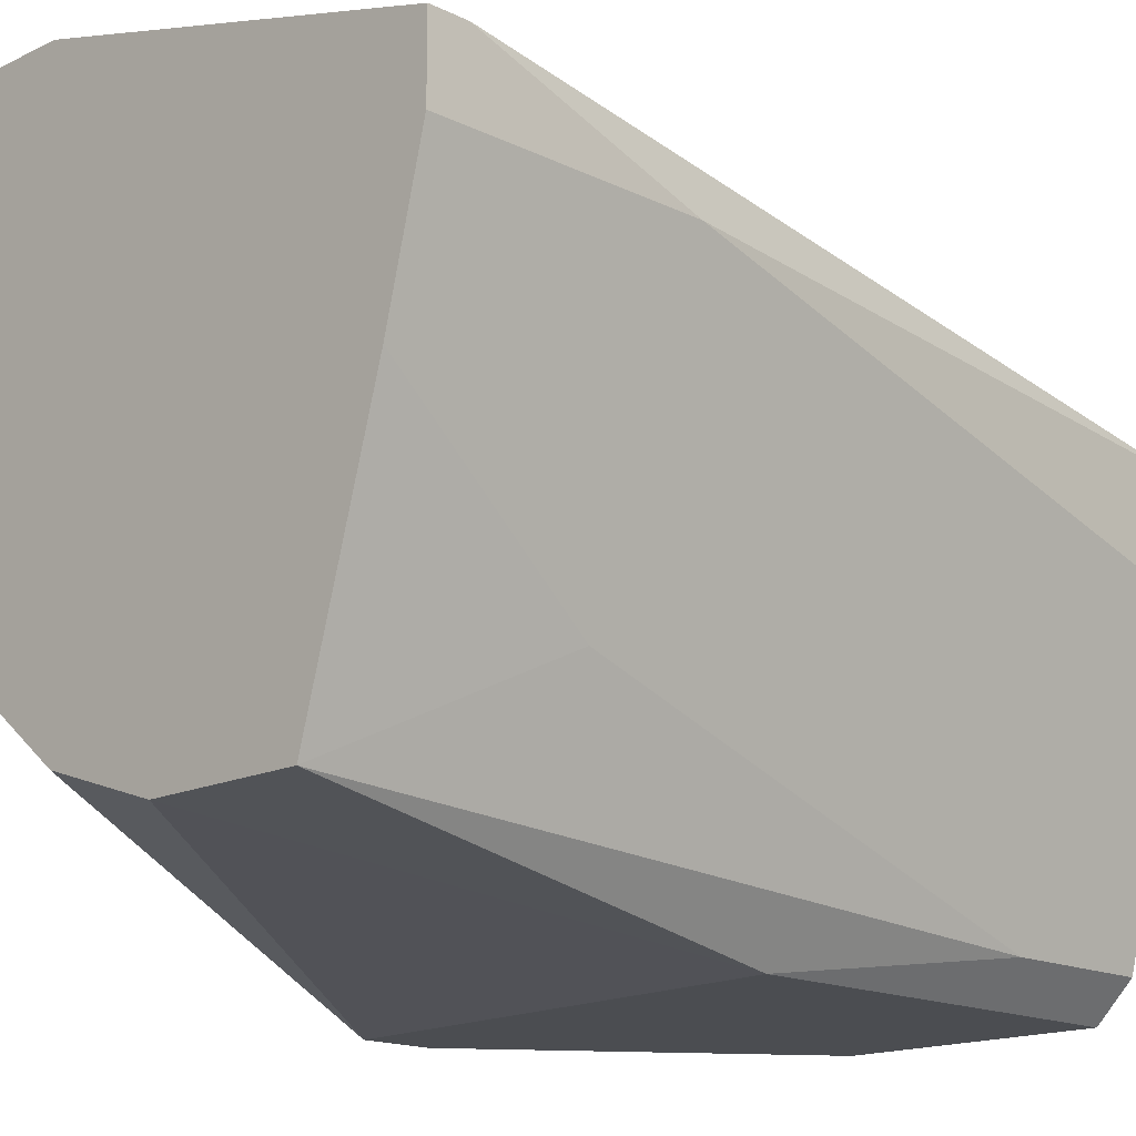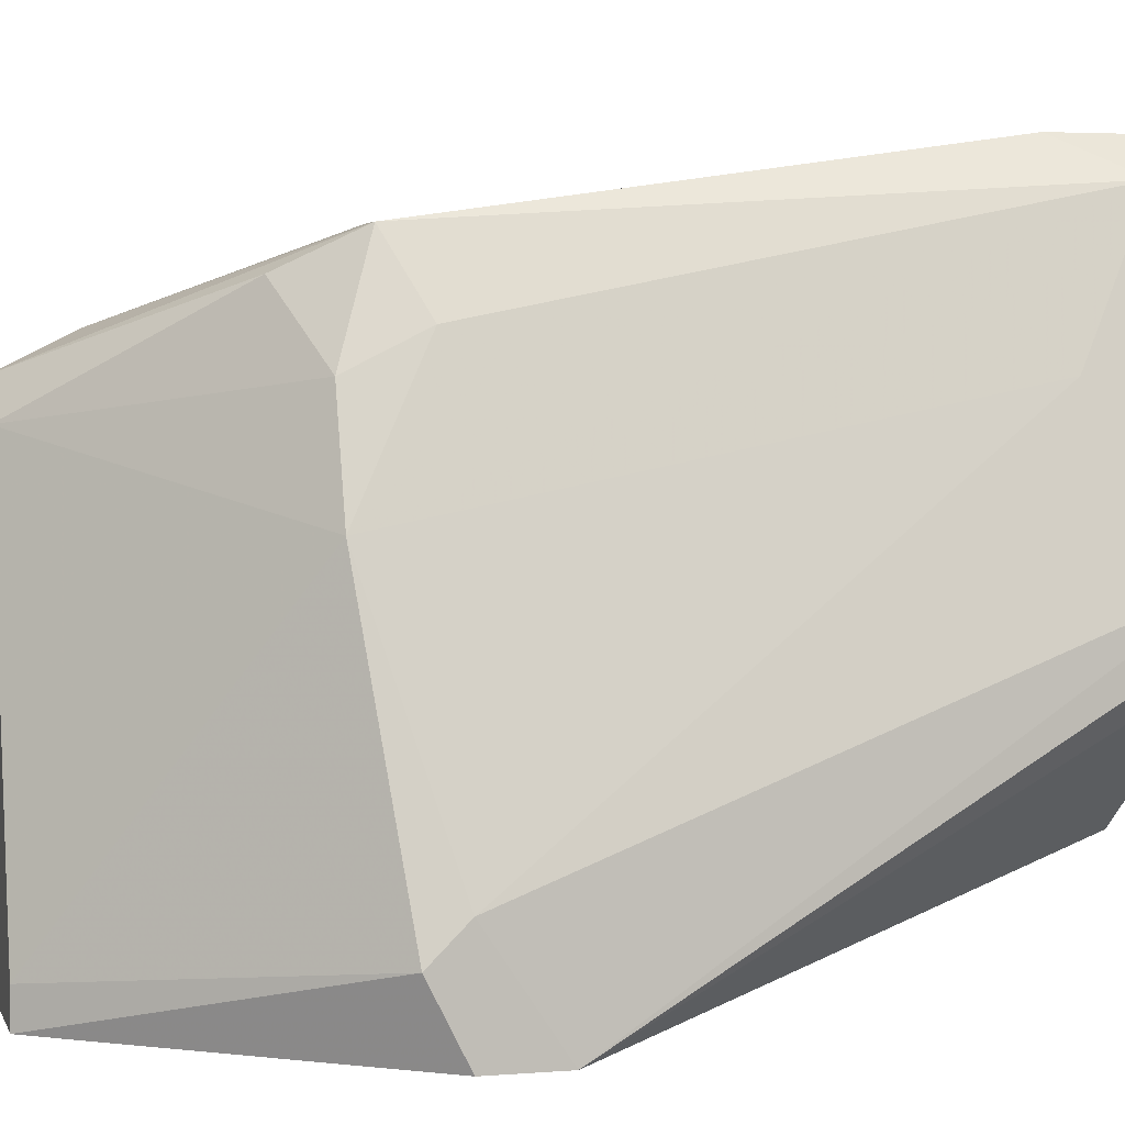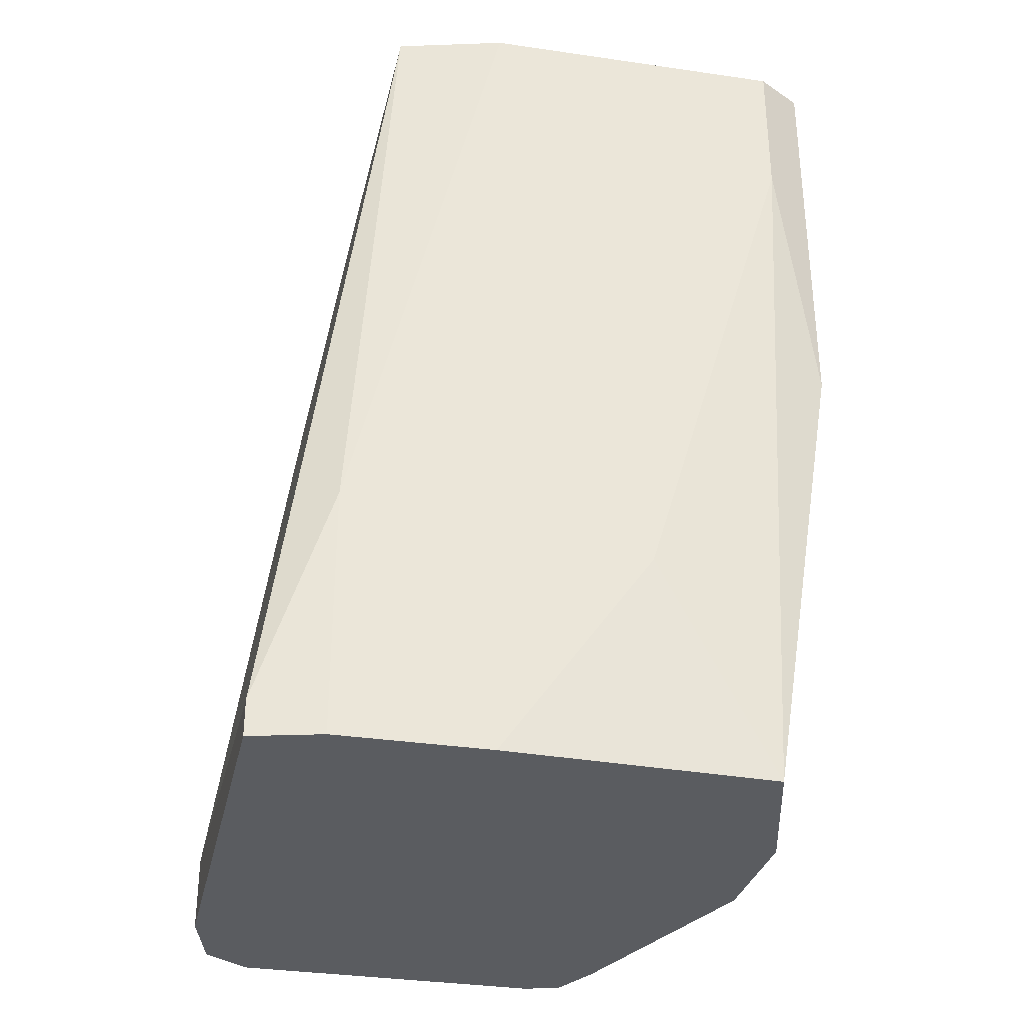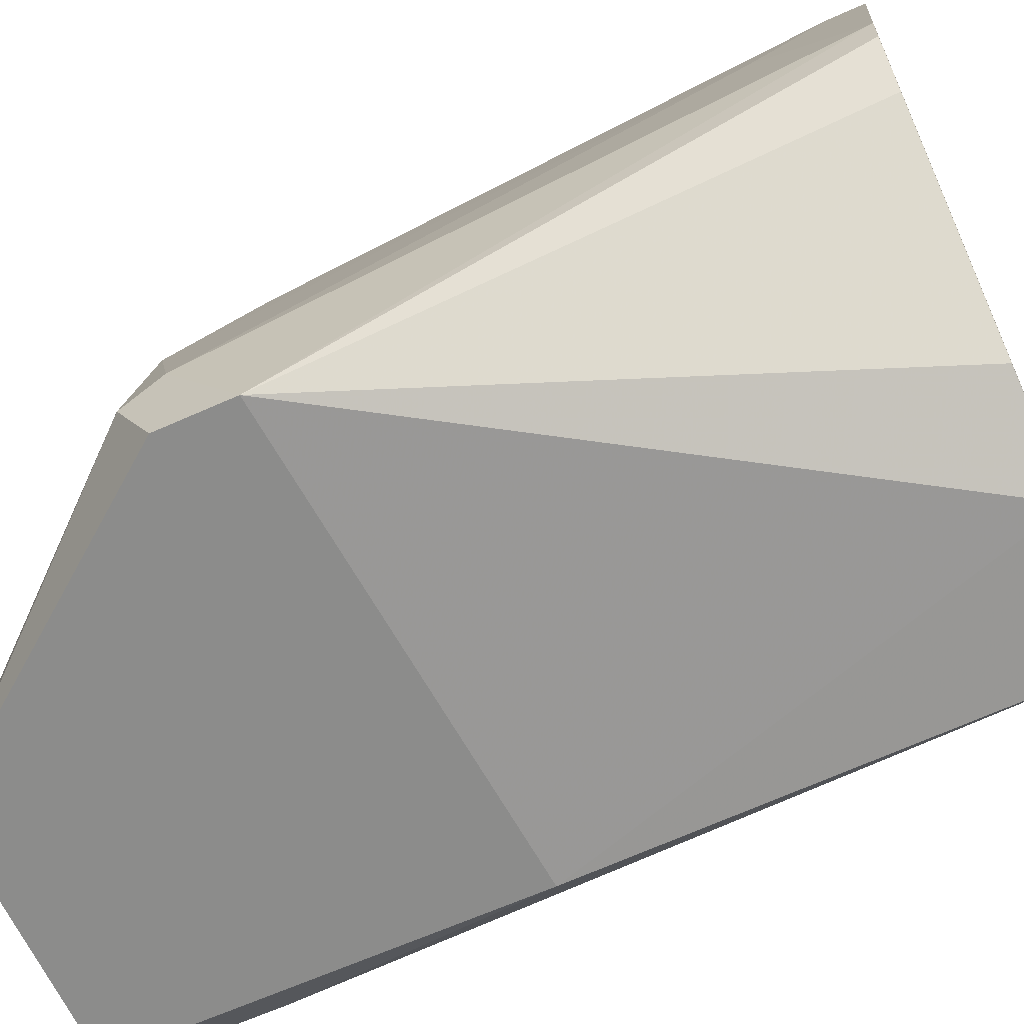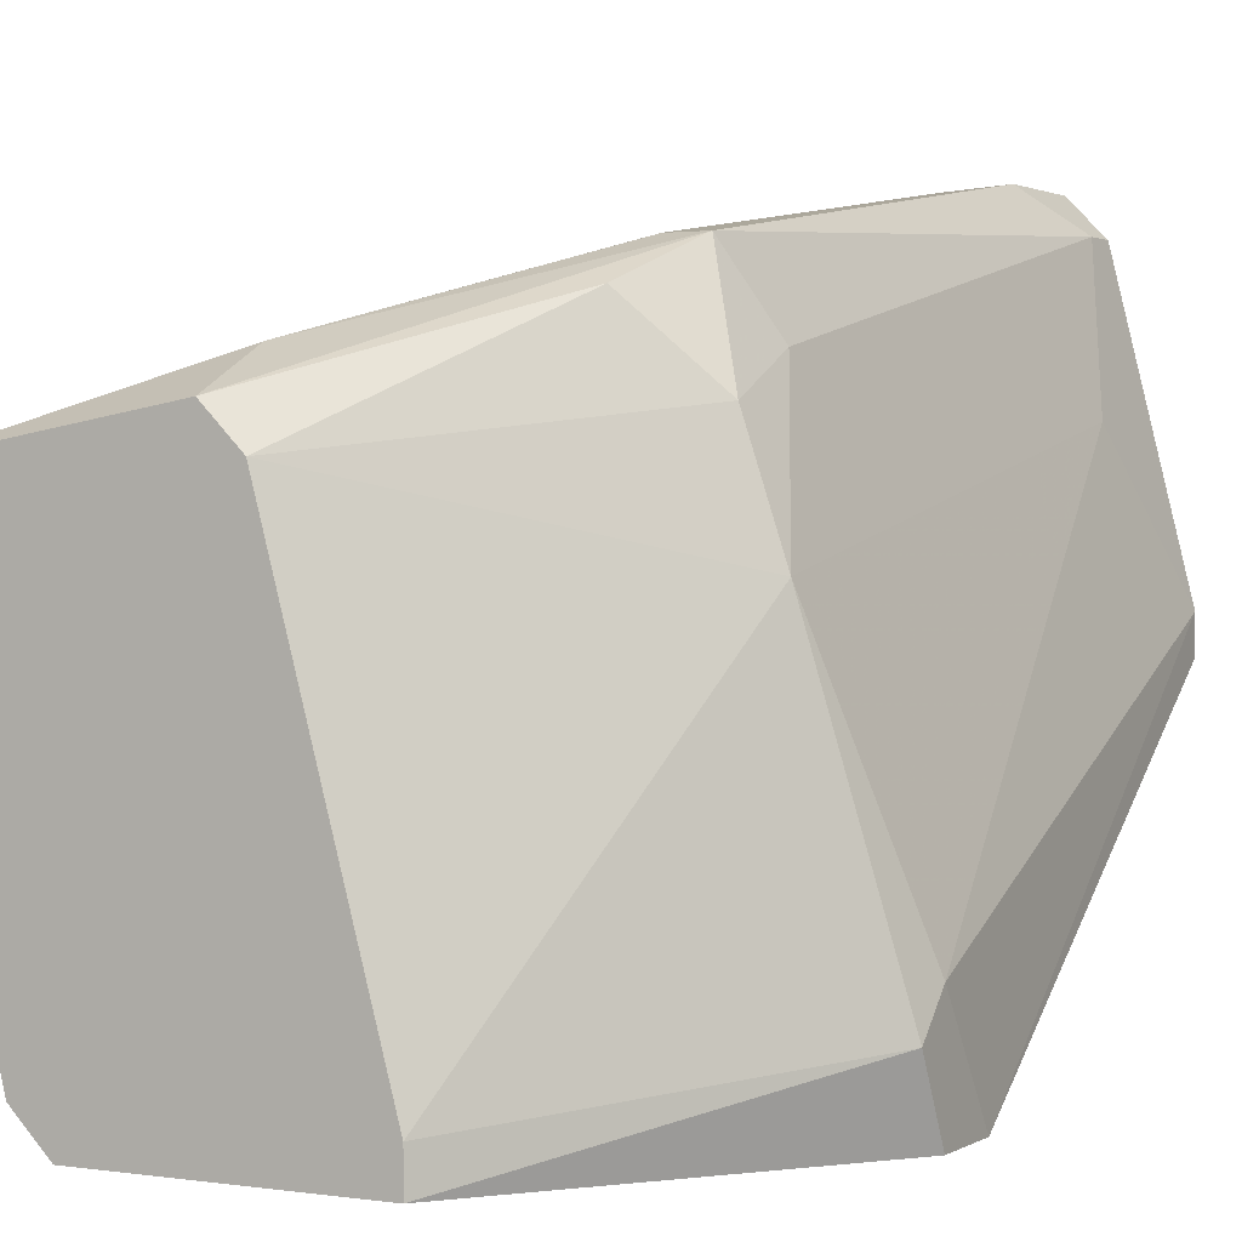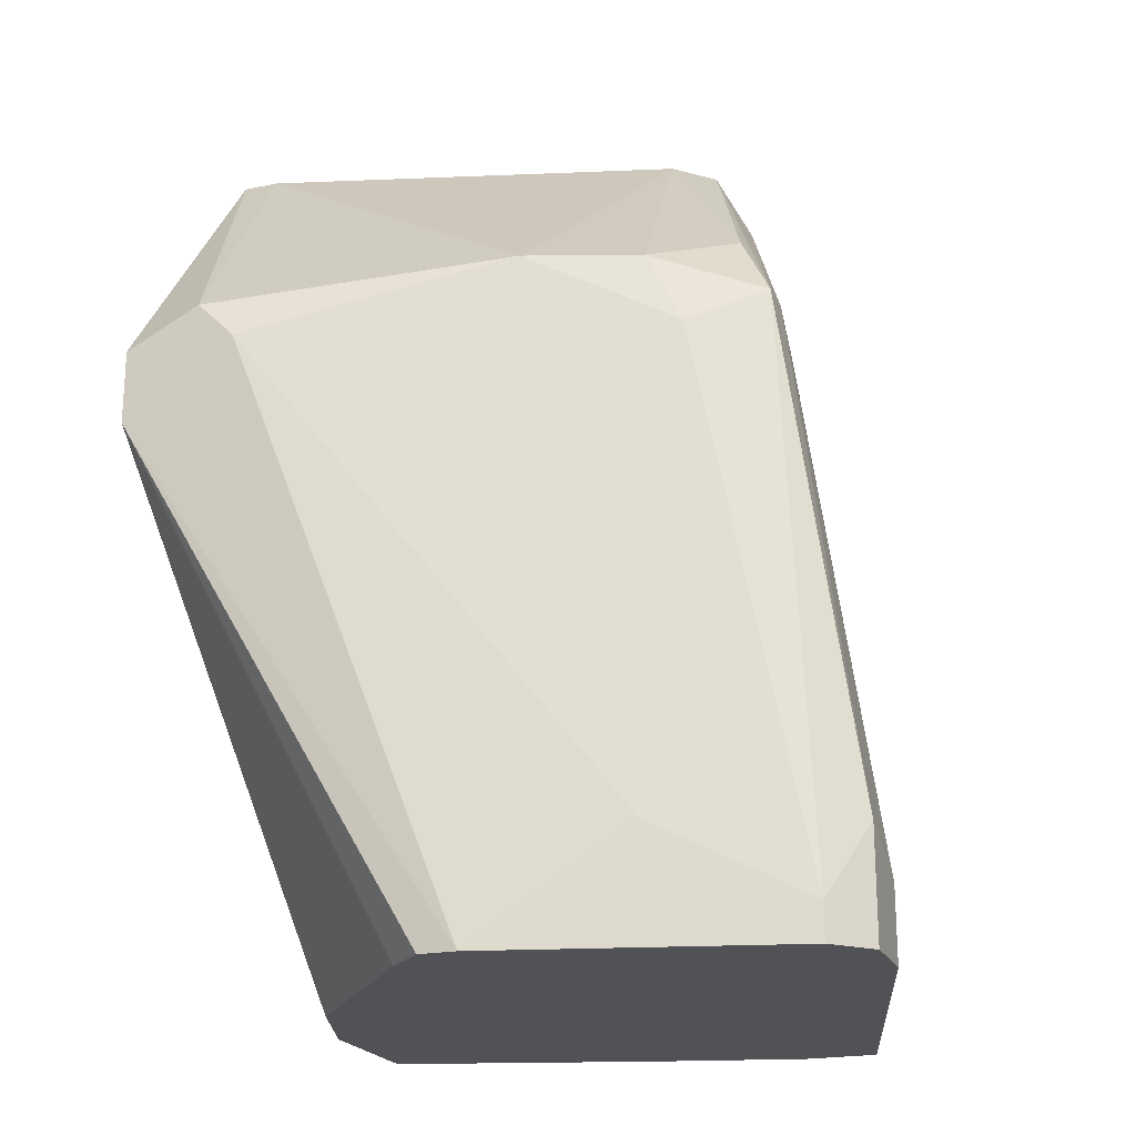
<metadata>
{"format":"obj","ext":"obj","renderer":"f3d","projection":"perspective","resolution":1024,"background":"white","views":[{"elev":-16.0,"azim":-135.2,"up":"+Y"},{"elev":3.6,"azim":74.8,"up":"+Y"},{"elev":-34.1,"azim":-87.2,"up":"+Z"},{"elev":-64.1,"azim":114.4,"up":"+Y"},{"elev":1.7,"azim":28.3,"up":"+Y"},{"elev":-21.2,"azim":109.4,"up":"+Z"}]}
</metadata>
<code>
v -0.03821 0.01469 -0.01291
v -0.03821 0.01469 0.03134
v -0.03821 0.02021 0.03134
v -0.01055 0.01469 -0.01291
v -0.01055 0.01285 -0.01291
v -0.01793 0.02759 0.01844
v -0.01793 0.02575 0.02212
v -0.03636 0.007313 -0.001844
v -0.0253 0.02021 0.03134
v -0.008708 0.003625 0.01659
v -0.008708 -0.001907 0.01659
v -0.008708 -0.001907 0.0129
v -0.008708 0.001783 0.01844
v -0.01424 0.02206 0.02027
v -0.01424 0.02944 -0.01106
v -0.01424 0.02944 -0.01291
v -0.01424 0.0239 0.01659
v -0.01608 0.03128 -0.007375
v -0.01608 0.03128 -0.01291
v -0.01608 0.02759 0.01844
v -0.03452 0.001783 -0.01291
v -0.03452 -6.2e-05 0.02397
v -0.03452 -6.2e-05 0.03134
v -0.02161 0.003625 -0.01291
v -0.04005 0.02206 1e-06
v -0.04005 0.02206 -0.01291
v -0.04005 0.02575 -0.01106
v -0.04005 0.02575 -0.01291
v -0.01977 -0.001907 0.03134
v -0.01977 0.03128 -0.009216
v -0.01977 0.03128 -0.01291
v -0.01977 0.02759 0.01659
v -0.01977 -6.2e-05 0.03134
v -0.0124 0.02206 -0.007375
v -0.0124 0.01653 0.02027
v -0.0124 0.011 -0.01291
v -0.02714 0.02206 0.03134
v -0.02714 0.001783 -0.01291
v -0.02714 0.0239 0.02765
v -0.03268 -0.001907 0.01106
v -0.03268 -0.001907 0.03134
f 30 39 32
f 16 21 28
f 40 12 29
f 21 16 5
f 29 3 23
f 3 29 9
f 21 5 24
f 23 3 2
f 3 25 2
f 25 23 2
f 40 29 41
f 23 40 41
f 29 23 41
f 28 21 1
f 13 12 10
f 35 13 10
f 30 3 39
f 20 6 39
f 40 21 38
f 12 40 38
f 21 24 38
f 24 12 38
f 16 28 19
f 3 30 27
f 30 28 27
f 25 3 27
f 28 25 27
f 12 5 4
f 5 16 4
f 10 12 4
f 9 29 33
f 35 9 33
f 29 13 33
f 13 35 33
f 3 9 37
f 39 3 37
f 20 39 37
f 29 12 11
f 12 13 11
f 13 29 11
f 35 10 34
f 10 4 34
f 37 9 7
f 20 37 7
f 30 6 18
f 6 20 18
f 16 19 18
f 19 30 18
f 5 12 36
f 12 24 36
f 24 5 36
f 25 28 26
f 23 25 26
f 28 1 26
f 26 1 8
f 1 21 8
f 28 30 31
f 19 28 31
f 30 19 31
f 9 35 14
f 35 17 14
f 17 20 14
f 7 9 14
f 20 7 14
f 4 16 15
f 17 35 15
f 20 17 15
f 35 34 15
f 34 4 15
f 16 18 15
f 18 20 15
f 21 40 22
f 40 23 22
f 23 26 22
f 26 8 22
f 8 21 22
f 6 30 32
f 39 6 32

</code>
